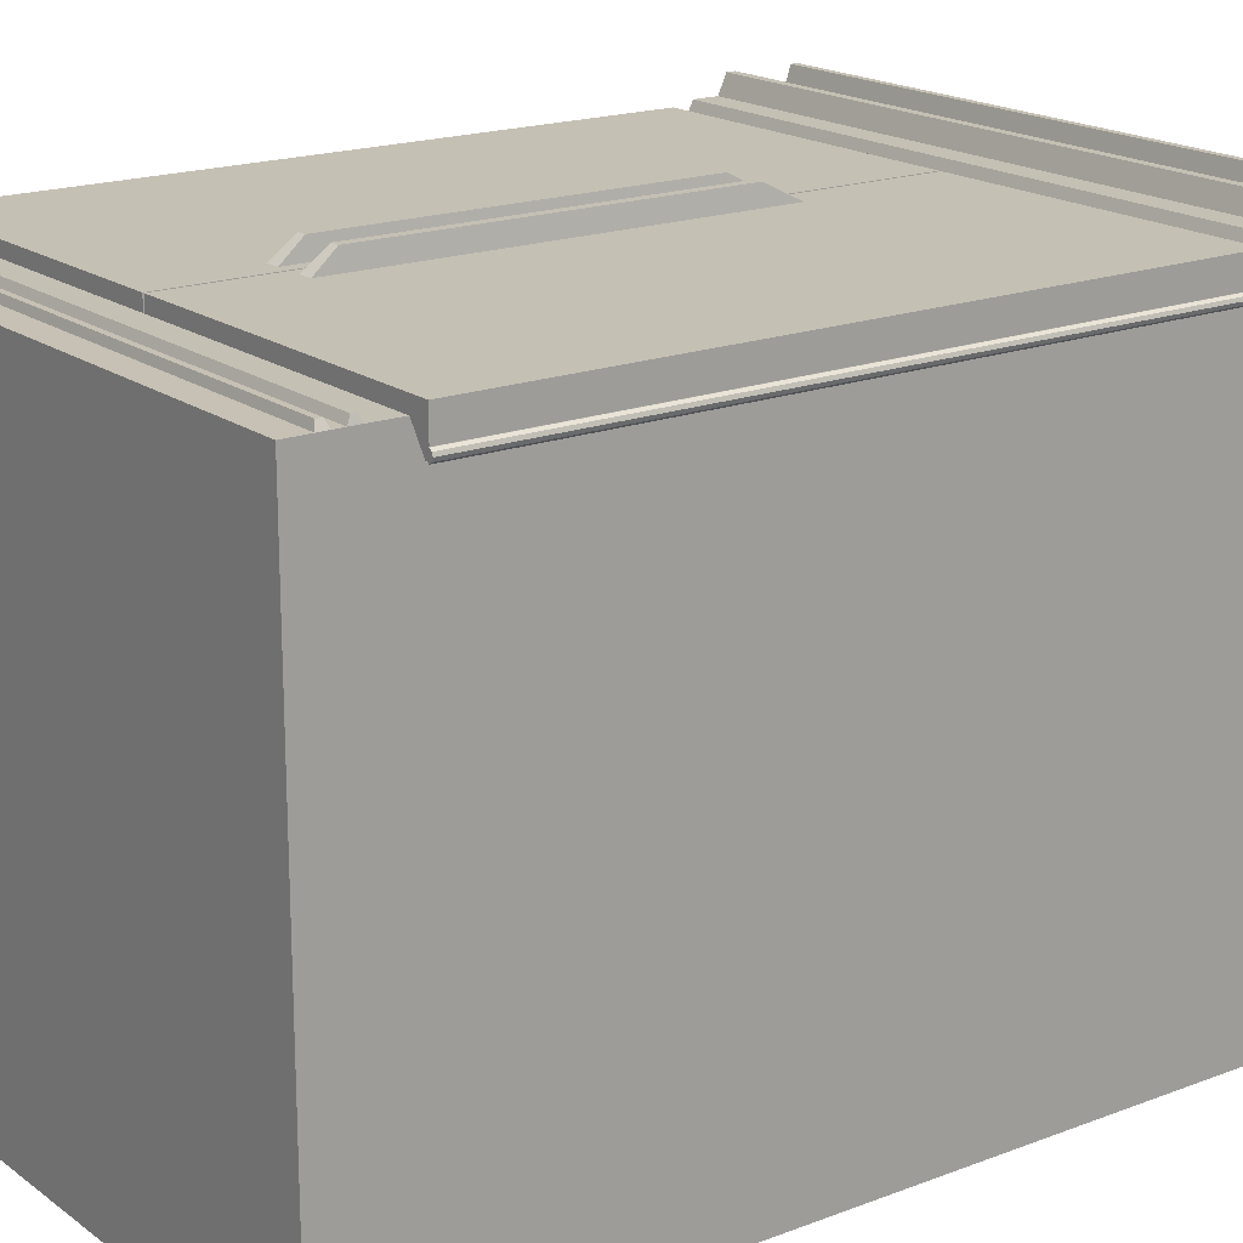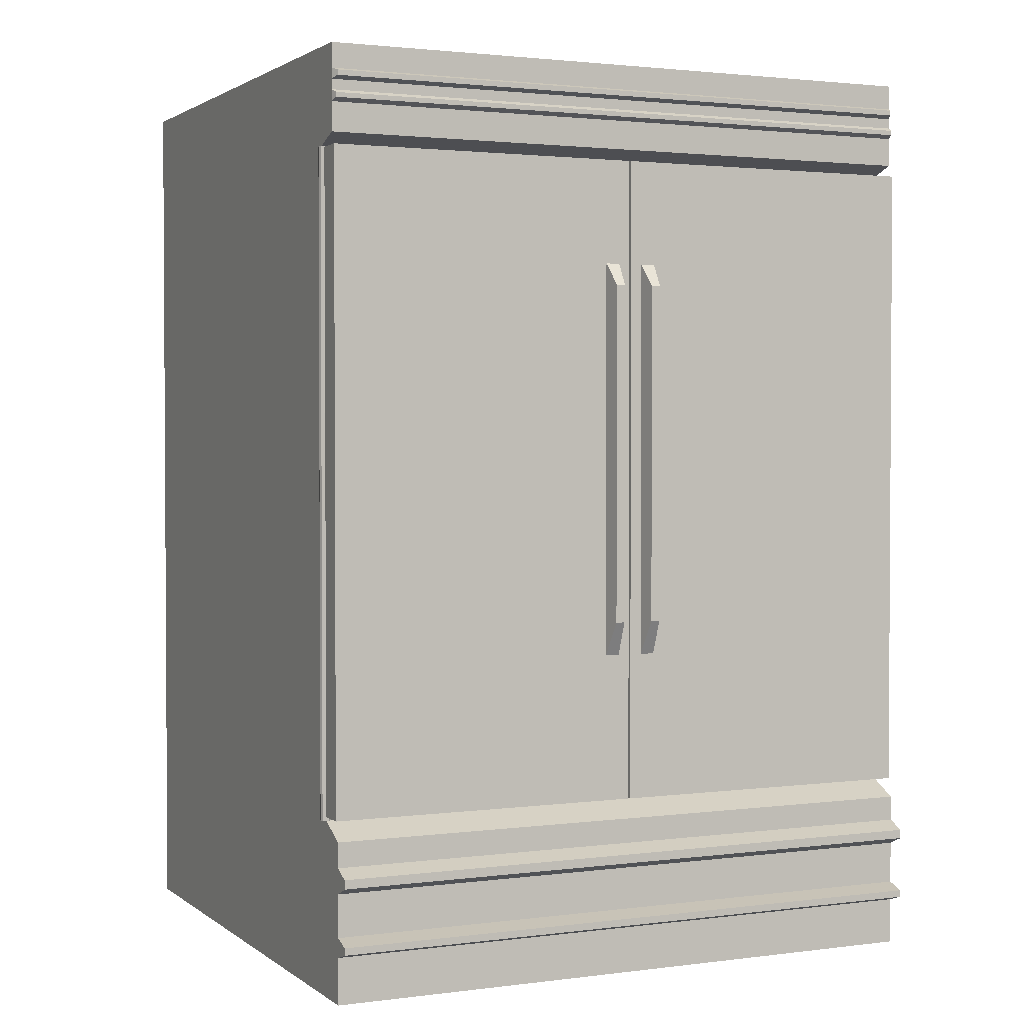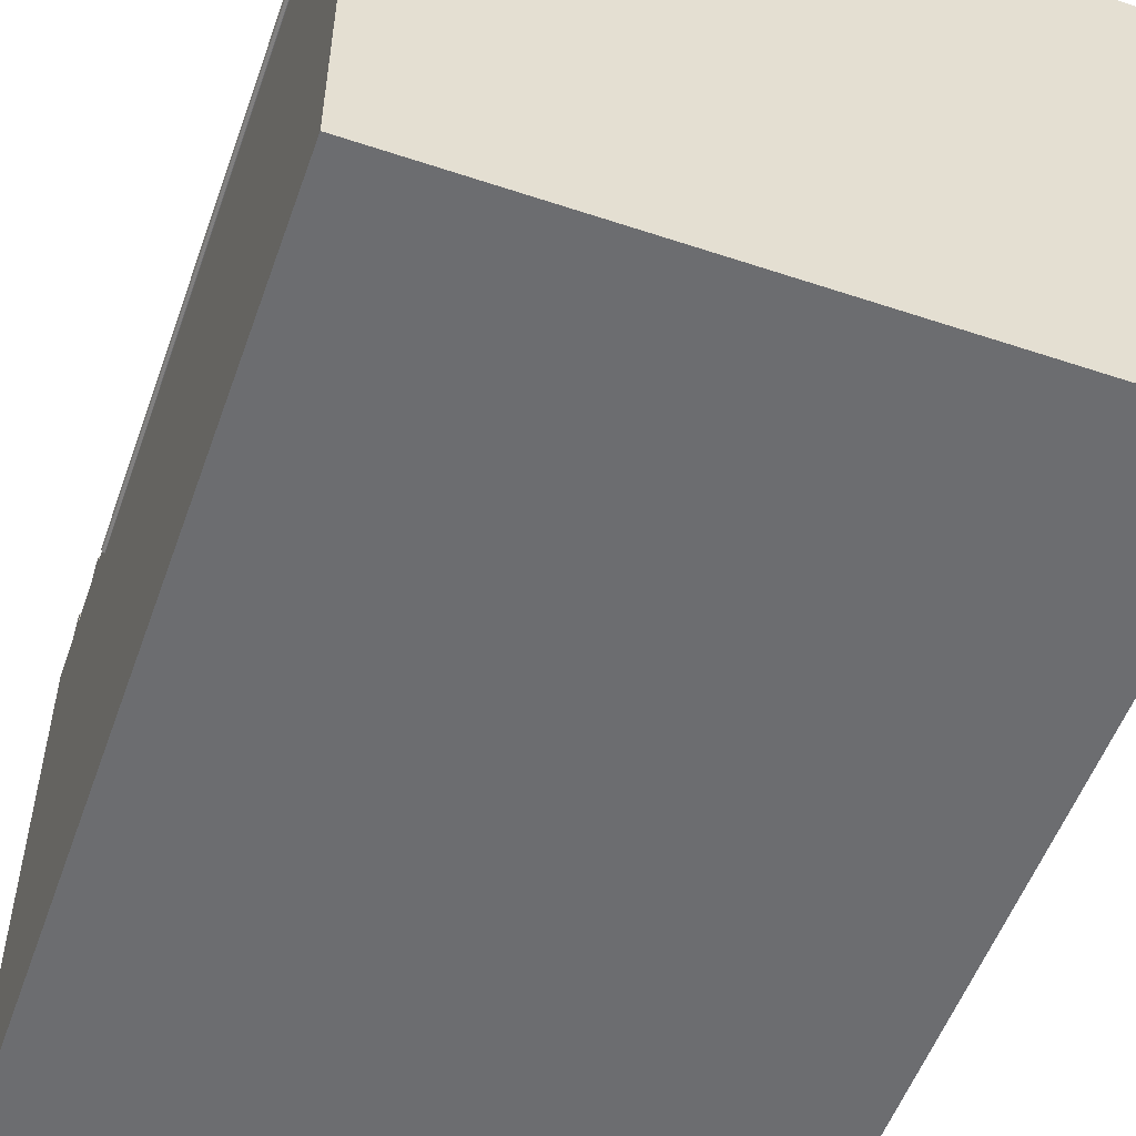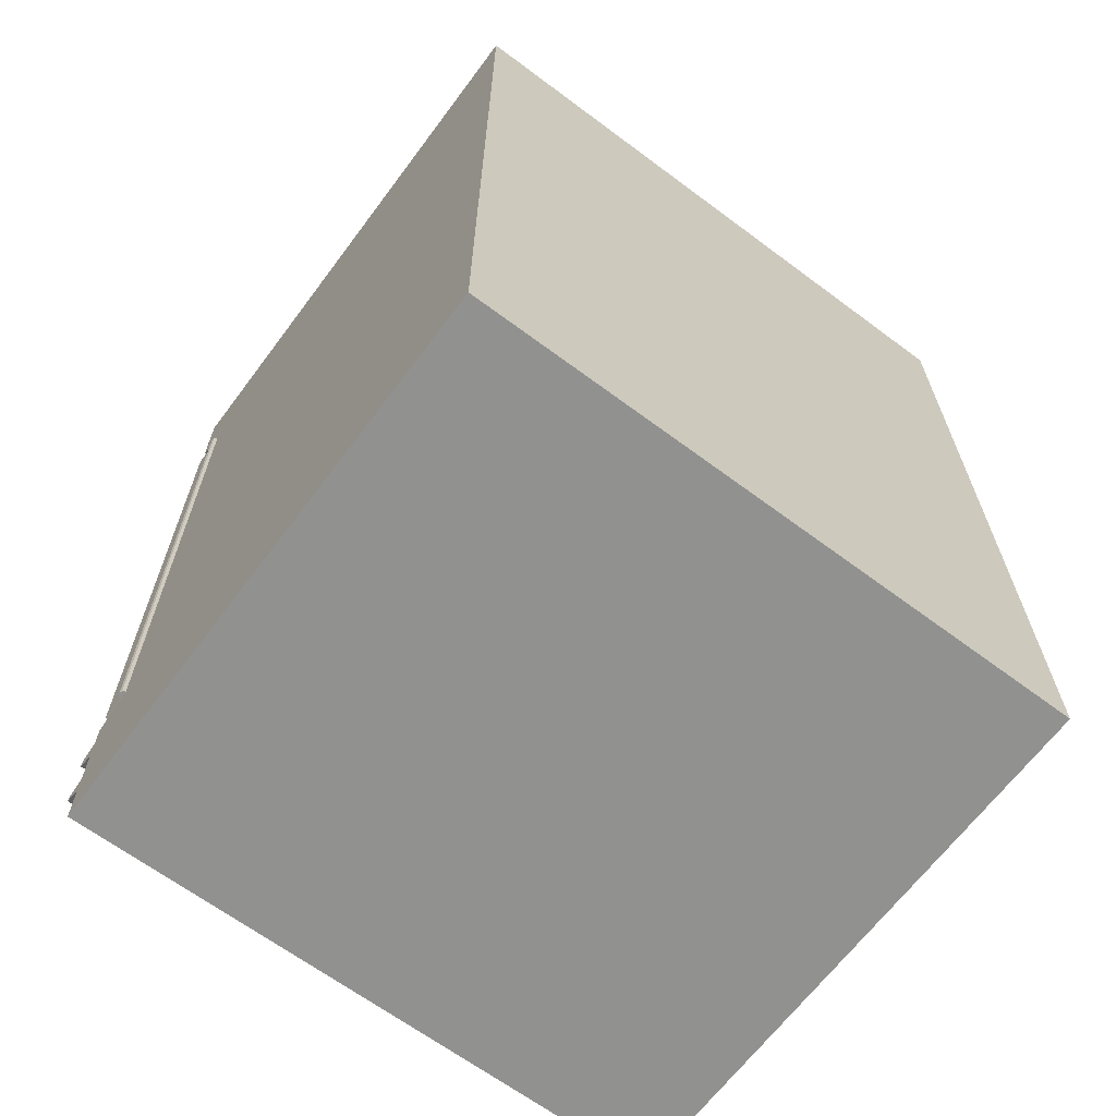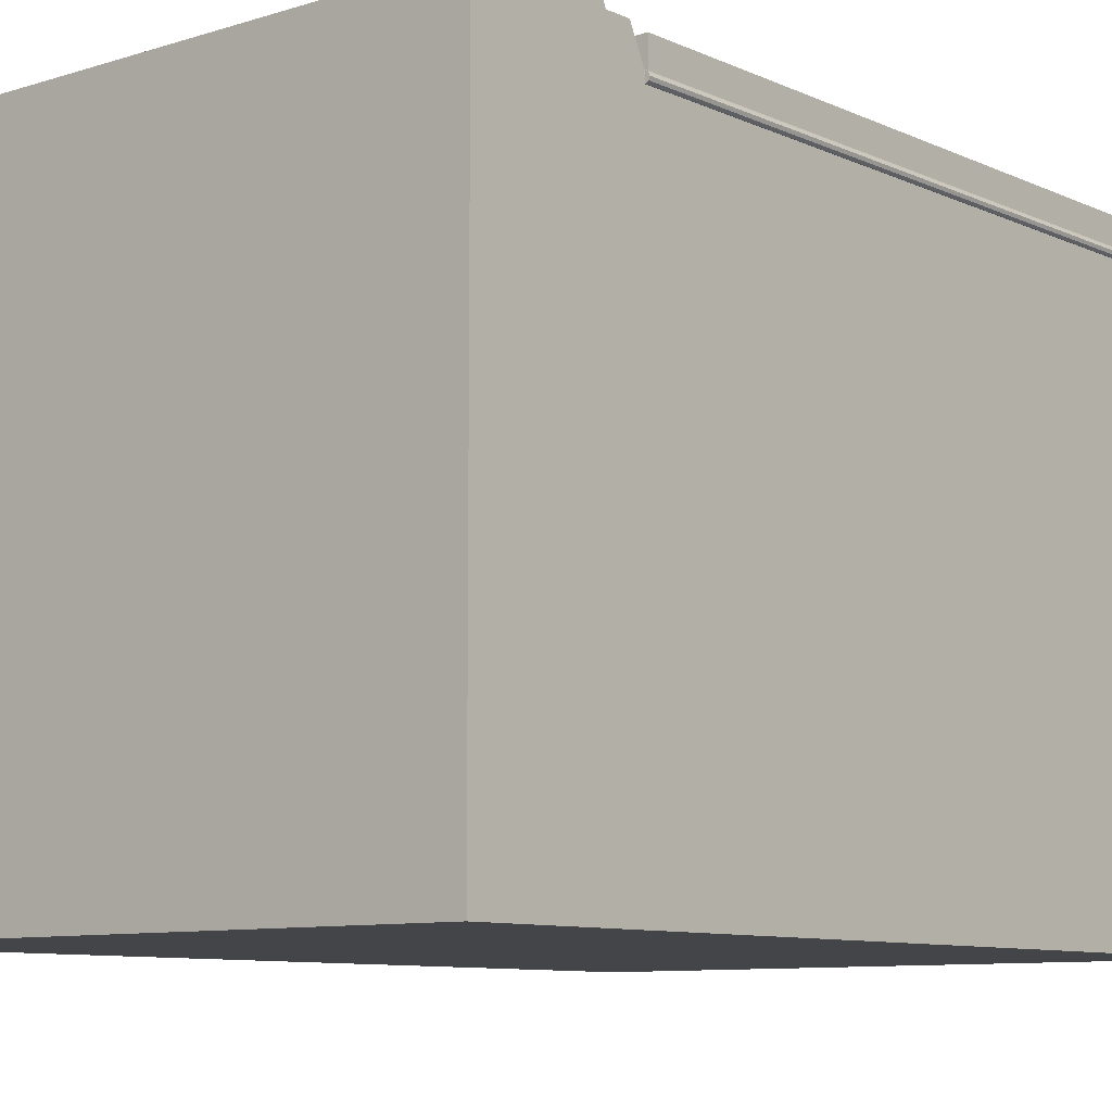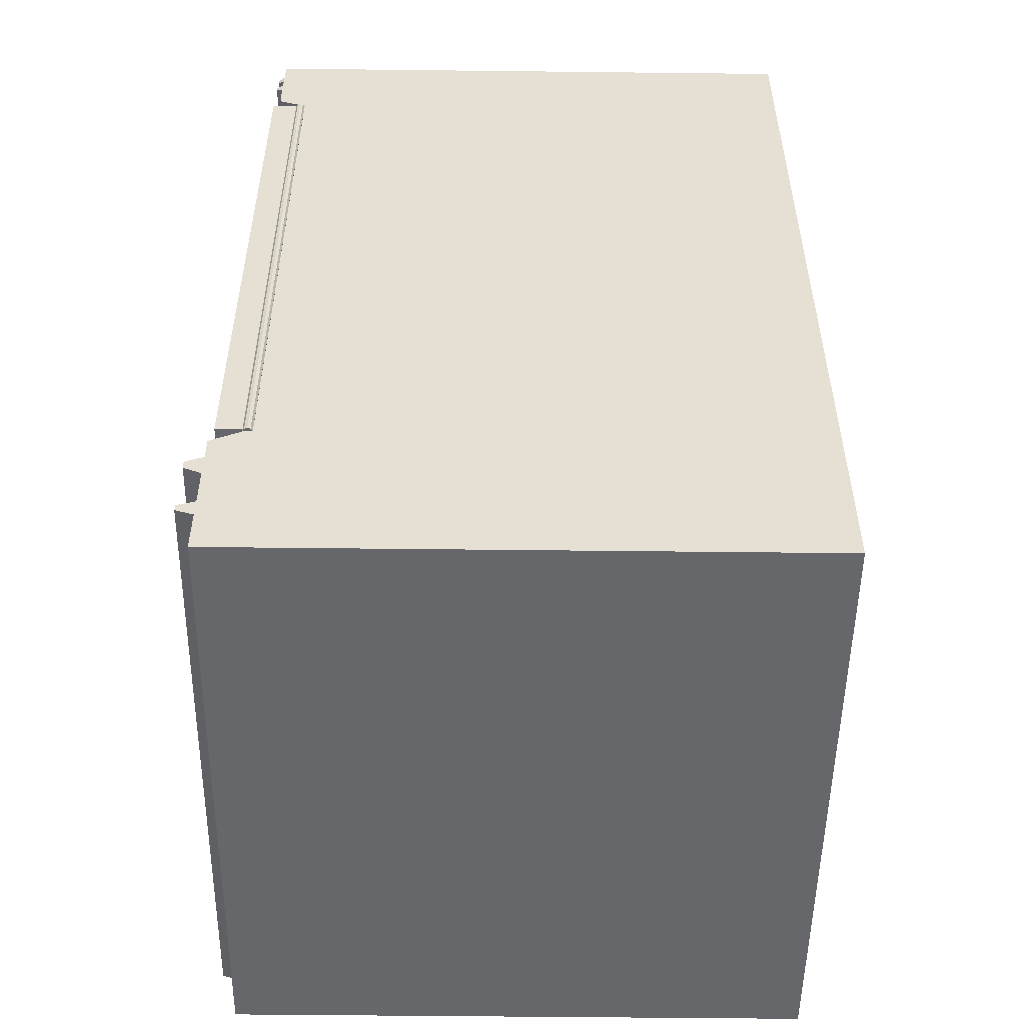
<metadata>
{"format":"obj","ext":"obj","renderer":"f3d","projection":"perspective","resolution":1024,"background":"white","views":[{"elev":18.4,"azim":-126.3,"up":"+Z"},{"elev":2.0,"azim":-24.8,"up":"+Y"},{"elev":-54.0,"azim":160.5,"up":"+Z"},{"elev":-65.9,"azim":143.2,"up":"+Y"},{"elev":-9.0,"azim":40.0,"up":"+Z"},{"elev":-52.0,"azim":89.3,"up":"+Y"}]}
</metadata>
<code>
g default
v -1.383 4.015 1.92
v -1.383 -0.001492 1.92
v 1.383 4.015 1.92
v 1.383 -0.001492 1.92
v 1.383 4.015 -0.5
v 1.383 -0.001492 -0.5
v -1.383 4.015 -0.5
v -1.383 -0.001492 -0.5
v -1.383 3.602 1.92
v 1.383 3.602 1.92
v 1.383 3.602 -0.5
v -1.383 3.602 -0.5
v -1.383 0.7714 1.92
v 1.383 0.7714 1.92
v 1.383 0.7714 -0.5
v -1.383 0.7714 -0.5
v -1.383 0.6853 2.093
v -1.383 -0.001492 2.093
v 1.383 -0.001492 2.093
v 1.383 0.6853 2.093
v -1.383 4.015 2.044
v 1.383 4.015 2.044
v -1.383 3.646 2.044
v 1.383 3.646 2.044
v -1.383 3.771 2.045
v 1.383 3.771 2.045
v 1.383 3.771 1.92
v 1.383 3.771 -0.5
v -1.383 3.771 -0.5
v -1.383 3.771 1.92
v -1.383 3.82 2.045
v 1.383 3.82 2.045
v 1.383 3.82 1.92
v 1.383 3.82 -0.5
v -1.383 3.82 -0.5
v -1.383 3.82 1.92
v -1.374 3.805 2.074
v 1.376 3.805 2.074
v -1.374 3.785 2.074
v 1.376 3.785 2.074
v -1.383 3.863 2.045
v 1.383 3.863 2.045
v 1.383 3.863 1.92
v 1.383 3.863 -0.5
v -1.383 3.863 -0.5
v -1.383 3.863 1.92
v -1.383 3.909 2.045
v 1.383 3.909 2.045
v 1.383 3.909 1.92
v 1.383 3.909 -0.5
v -1.383 3.909 -0.5
v -1.383 3.909 1.92
v -1.368 3.898 2.073
v 1.368 3.898 2.074
v -1.368 3.876 2.074
v 1.368 3.876 2.074
v -1.383 0.5767 2.093
v 1.383 0.5767 2.093
v 1.383 0.5768 1.92
v 1.383 0.5768 -0.5
v -1.383 0.5768 -0.5
v -1.383 0.5768 1.92
v -1.383 0.4668 2.093
v 1.383 0.4668 2.093
v 1.383 0.467 1.92
v 1.383 0.467 -0.5
v -1.383 0.467 -0.5
v -1.383 0.467 1.92
v -1.383 0.283 2.093
v 1.383 0.283 2.093
v 1.383 0.2827 1.92
v 1.383 0.2827 -0.5
v -1.383 0.2827 -0.5
v -1.383 0.2827 1.92
v -1.383 0.1991 2.093
v 1.383 0.1991 2.093
v 1.383 0.1993 1.92
v 1.383 0.1993 -0.5
v -1.383 0.1993 -0.5
v -1.383 0.1993 1.92
v -1.383 0.5413 2.173
v -1.383 0.5022 2.173
v 1.383 0.5022 2.173
v 1.383 0.5413 2.173
v -1.383 0.2564 2.173
v -1.383 0.2257 2.173
v 1.383 0.2257 2.173
v 1.383 0.2564 2.173
v 1.397 0.7547 1.924
v 1.385 0.7547 1.916
v 1.372 0.7547 1.916
v 1.36 0.7547 1.924
v 1.356 0.7547 1.937
v 1.36 0.7547 1.95
v 1.372 0.7547 1.958
v 1.385 0.7547 1.958
v 1.397 0.7547 1.95
v 1.401 0.7547 1.937
v 1.397 3.595 1.924
v 1.385 3.595 1.916
v 1.372 3.595 1.916
v 1.36 3.595 1.924
v 1.356 3.595 1.937
v 1.36 3.595 1.95
v 1.372 3.595 1.958
v 1.385 3.595 1.958
v 1.397 3.595 1.95
v 1.401 3.595 1.937
v 1.379 0.7547 1.937
v 1.379 3.595 1.937
v 0.005553 3.593 2.075
v 0.005553 0.7705 2.075
v 1.383 3.593 2.075
v 1.383 0.7705 2.075
v 1.383 3.593 1.936
v 1.383 0.7705 1.936
v 0.005553 3.593 1.936
v 0.005553 0.7705 1.936
v 0.06871 3.042 2.152
v 0.06871 1.564 2.152
v 0.1084 3.042 2.152
v 0.1084 1.564 2.152
v 0.1268 3.195 2.031
v 0.1268 1.328 2.031
v 0.05027 3.195 2.031
v 0.05027 1.328 2.031
v -1.385 3.593 2.075
v -1.385 0.7705 2.075
v -0.003735 3.593 2.075
v -0.003735 0.7705 2.075
v -0.003735 3.593 1.936
v -0.003735 0.7705 1.936
v -1.385 3.593 1.936
v -1.385 0.7705 1.936
v -1.363 0.7547 1.924
v -1.374 0.7547 1.916
v -1.388 0.7547 1.916
v -1.399 0.7547 1.924
v -1.403 0.7547 1.937
v -1.399 0.7547 1.95
v -1.388 0.7547 1.958
v -1.374 0.7547 1.958
v -1.363 0.7547 1.95
v -1.359 0.7547 1.937
v -1.363 3.595 1.924
v -1.374 3.595 1.916
v -1.388 3.595 1.916
v -1.399 3.595 1.924
v -1.403 3.595 1.937
v -1.399 3.595 1.95
v -1.388 3.595 1.958
v -1.374 3.595 1.958
v -1.363 3.595 1.95
v -1.359 3.595 1.937
v -1.381 0.7547 1.937
v -1.381 3.595 1.937
v -0.1049 3.042 2.152
v -0.1049 1.564 2.152
v -0.06521 3.042 2.152
v -0.06521 1.564 2.152
v -0.04677 3.195 2.031
v -0.04677 1.328 2.031
v -0.1233 3.195 2.031
v -0.1233 1.328 2.031
g pCube8
f 22 21 47 48
f 5 3 49 50
f 7 5 50 51
f 1 7 51 52
f 2 8 6 4
f 7 1 3 5
f 10 9 13 14
f 11 10 14 15
f 15 16 12 11
f 9 12 16 13
f 17 57 58 20
f 15 14 59 60
f 60 61 16 15
f 13 16 61 62
f 13 62 57 17
f 2 4 19 18
f 59 14 20 58
f 14 13 17 20
f 3 1 21 22
f 52 47 21 1
f 9 10 24 23
f 3 22 48 49
f 26 25 23 24
f 10 27 26 24
f 28 27 10 11
f 11 12 29 28
f 30 29 12 9
f 25 30 9 23
f 38 37 39 40
f 27 33 32 26
f 34 33 27 28
f 28 29 35 34
f 36 35 29 30
f 31 36 30 25
f 32 31 37 38
f 31 25 39 37
f 25 26 40 39
f 26 32 38 40
f 42 41 31 32
f 43 42 32 33
f 44 43 33 34
f 45 44 34 35
f 46 45 35 36
f 31 41 46 36
f 54 53 55 56
f 49 48 42 43
f 50 49 43 44
f 51 50 44 45
f 52 51 45 46
f 46 41 47 52
f 48 47 53 54
f 47 41 55 53
f 41 42 56 55
f 42 48 54 56
f 81 82 83 84
f 65 59 58 64
f 60 59 65 66
f 66 67 61 60
f 62 61 67 68
f 57 62 68 63
f 63 69 70 64
f 71 65 64 70
f 66 65 71 72
f 72 73 67 66
f 68 67 73 74
f 63 68 74 69
f 85 86 87 88
f 77 71 70 76
f 72 71 77 78
f 78 79 73 72
f 74 73 79 80
f 69 74 80 75
f 75 18 19 76
f 4 77 76 19
f 78 77 4 6
f 6 8 79 78
f 80 79 8 2
f 75 80 2 18
f 57 63 82 81
f 63 64 83 82
f 64 58 84 83
f 58 57 81 84
f 69 75 86 85
f 75 76 87 86
f 76 70 88 87
f 70 69 85 88
f 89 90 100 99
f 90 91 101 100
f 91 92 102 101
f 92 93 103 102
f 93 94 104 103
f 94 95 105 104
f 95 96 106 105
f 96 97 107 106
f 97 98 108 107
f 98 89 99 108
f 90 89 109
f 91 90 109
f 92 91 109
f 93 92 109
f 94 93 109
f 95 94 109
f 96 95 109
f 97 96 109
f 98 97 109
f 89 98 109
f 99 100 110
f 100 101 110
f 101 102 110
f 102 103 110
f 103 104 110
f 104 105 110
f 105 106 110
f 106 107 110
f 107 108 110
f 108 99 110
f 111 112 114 113
f 113 114 116 115
f 115 116 118 117
f 117 118 112 111
f 112 118 116 114
f 117 111 113 115
f 119 120 122 121
f 121 122 124 123
f 123 124 126 125
f 125 126 120 119
f 120 126 124 122
f 125 119 121 123
f 127 128 130 129
f 129 130 132 131
f 131 132 134 133
f 133 134 128 127
f 128 134 132 130
f 133 127 129 131
f 135 136 146 145
f 136 137 147 146
f 137 138 148 147
f 138 139 149 148
f 139 140 150 149
f 140 141 151 150
f 141 142 152 151
f 142 143 153 152
f 143 144 154 153
f 144 135 145 154
f 136 135 155
f 137 136 155
f 138 137 155
f 139 138 155
f 140 139 155
f 141 140 155
f 142 141 155
f 143 142 155
f 144 143 155
f 135 144 155
f 145 146 156
f 146 147 156
f 147 148 156
f 148 149 156
f 149 150 156
f 150 151 156
f 151 152 156
f 152 153 156
f 153 154 156
f 154 145 156
f 157 158 160 159
f 159 160 162 161
f 161 162 164 163
f 163 164 158 157
f 158 164 162 160
f 163 157 159 161

</code>
